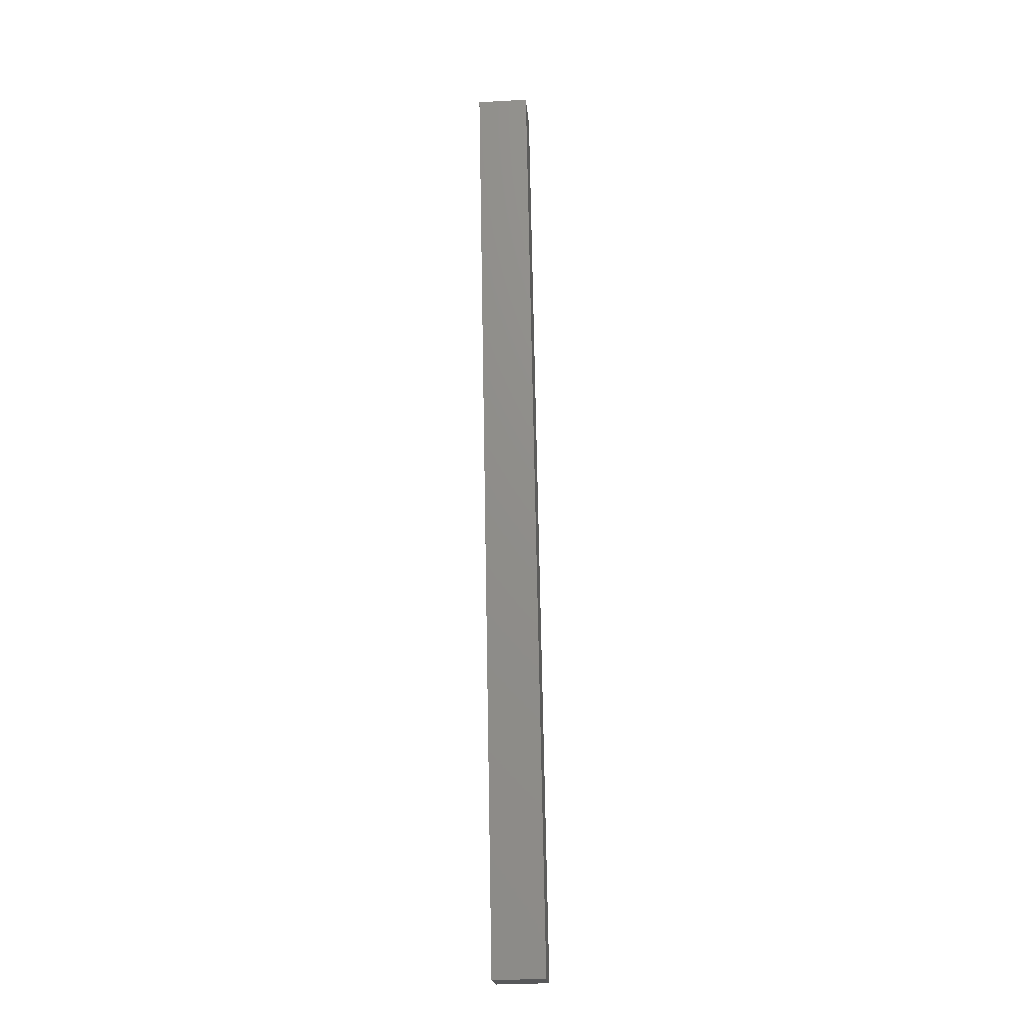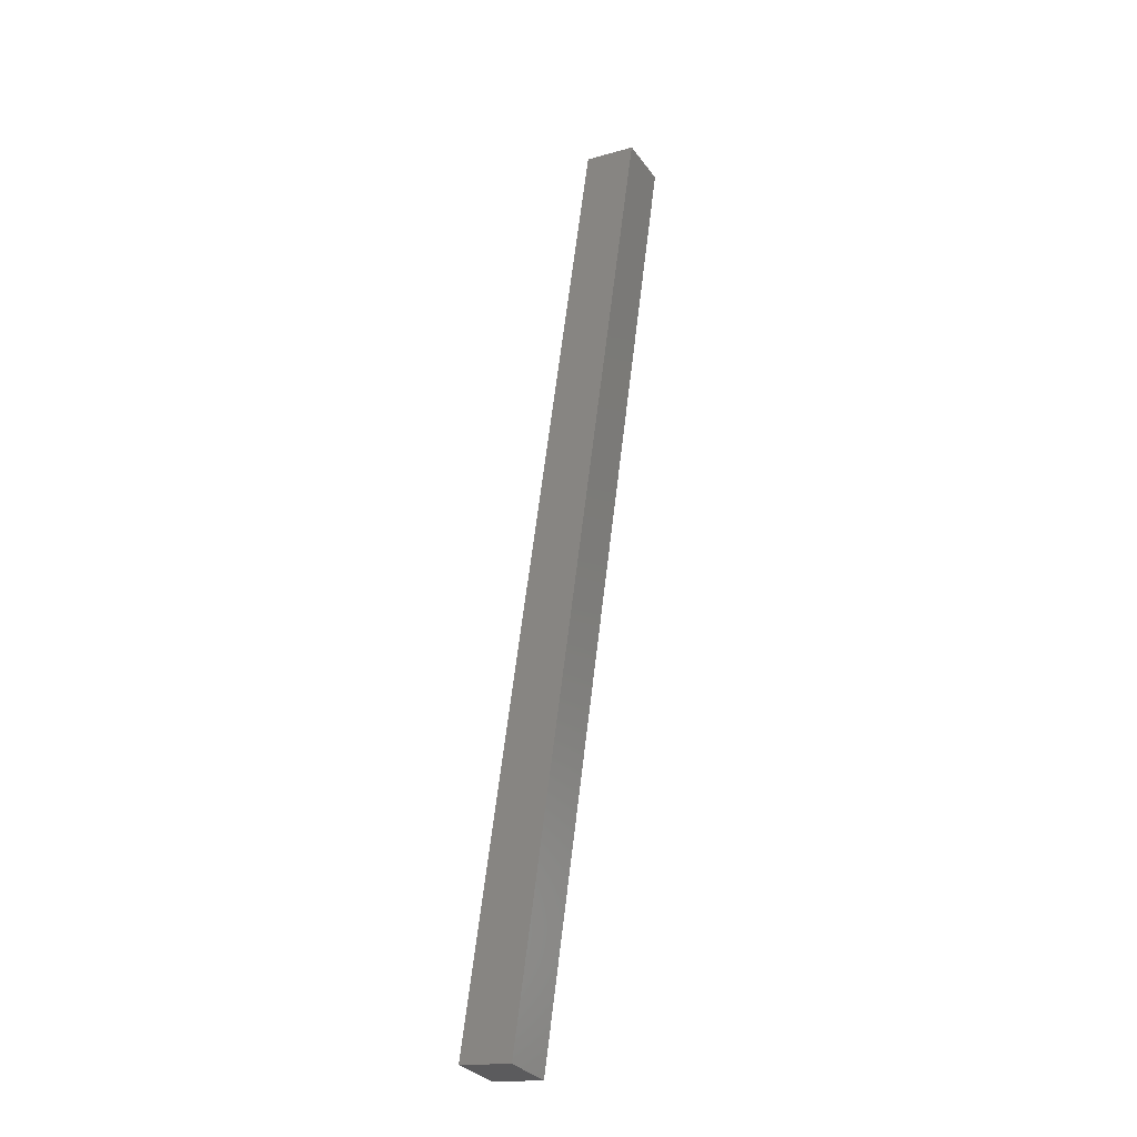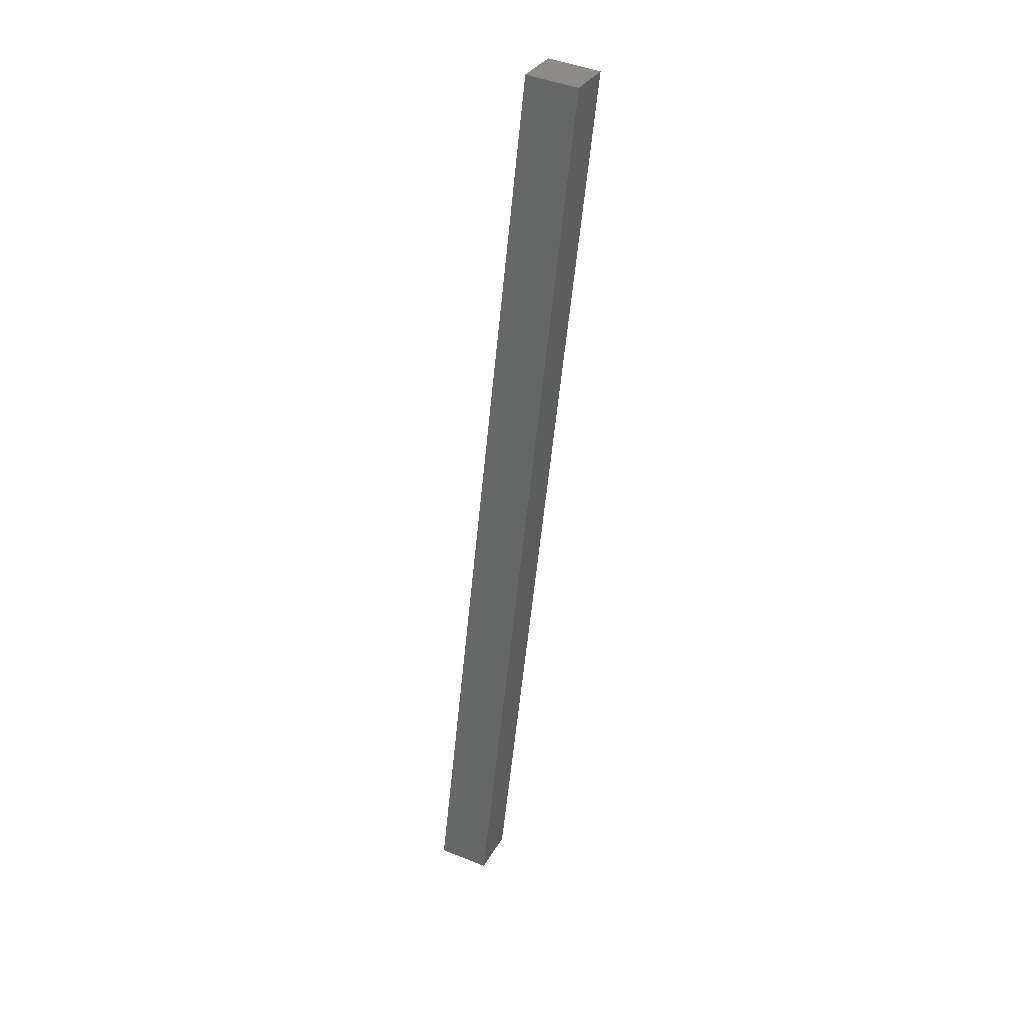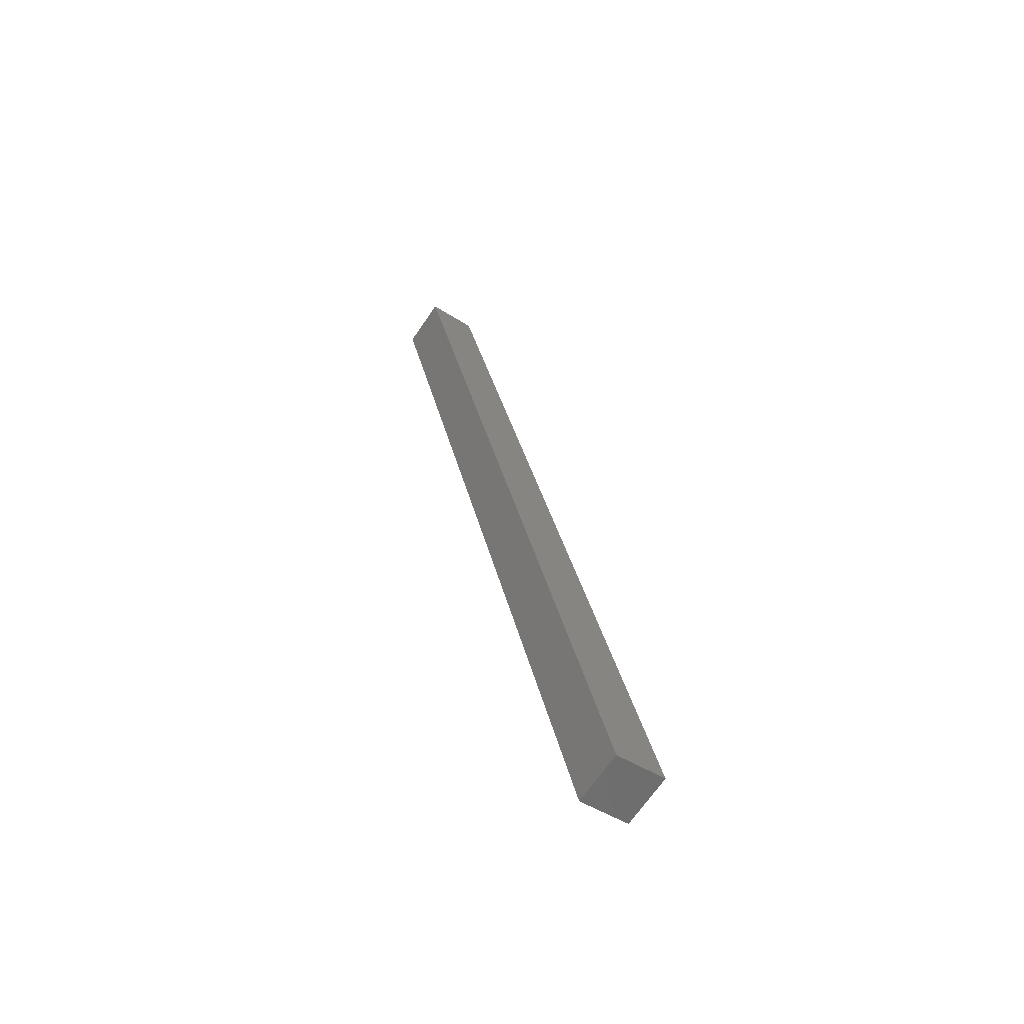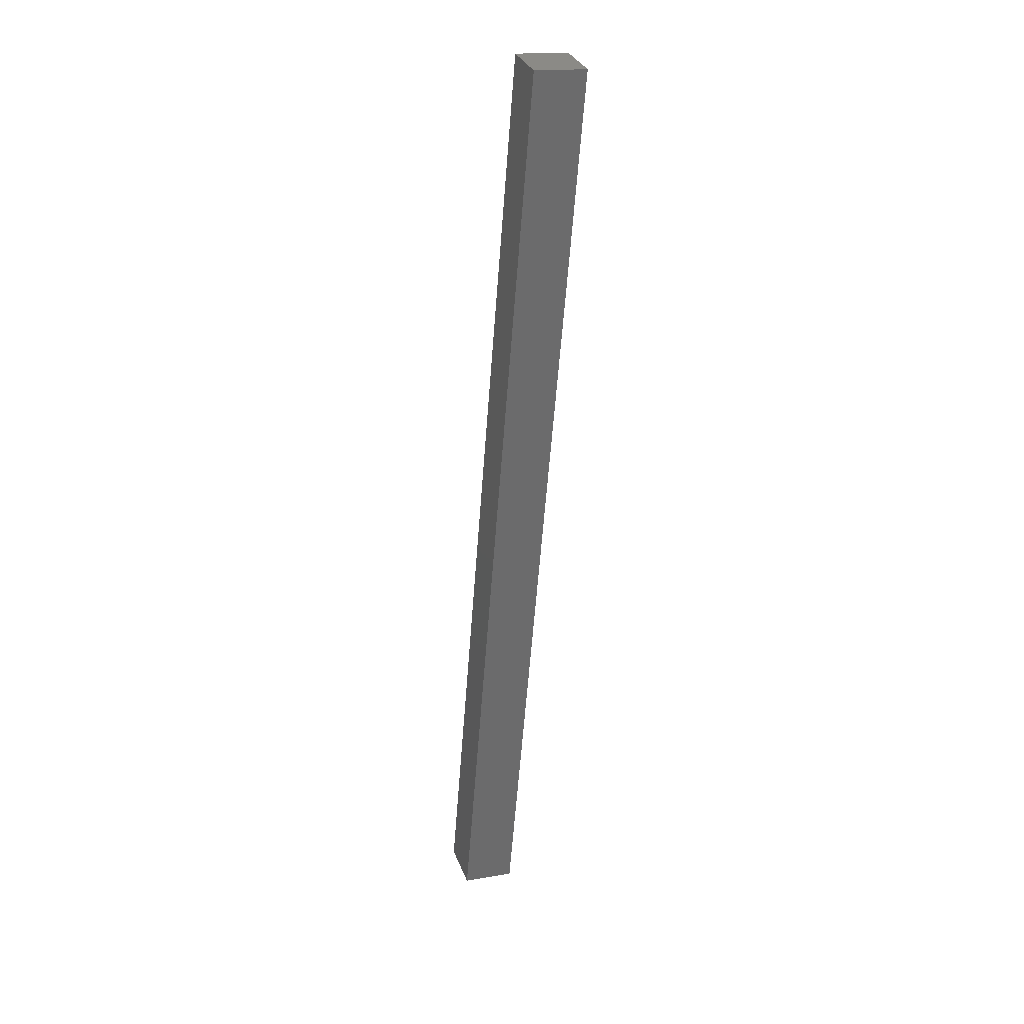
<metadata>
{"format":"stl","ext":"stl","renderer":"f3d","projection":"perspective","resolution":1024,"background":"white","views":[{"elev":-32.3,"azim":101.1,"up":"+Z"},{"elev":-16.0,"azim":-52.8,"up":"+Z"},{"elev":45.7,"azim":-58.5,"up":"+Z"},{"elev":-68.5,"azim":152.2,"up":"+Z"},{"elev":17.3,"azim":77.6,"up":"+Z"}]}
</metadata>
<code>
# stl→obj: 8 verts, 12 faces
v 9196 997.4 5282
v 9301 1010 5727
v 9193 1022 5282
v 9298 1034 5727
v 9217 1025 5276
v 9220 1000 5276
v 9322 1037 5722
v 9325 1012 5722
f 1 2 3
f 3 2 4
f 3 5 1
f 1 5 6
f 3 4 5
f 5 4 7
f 8 7 2
f 2 7 4
f 1 6 2
f 2 6 8
f 7 8 5
f 5 8 6

</code>
